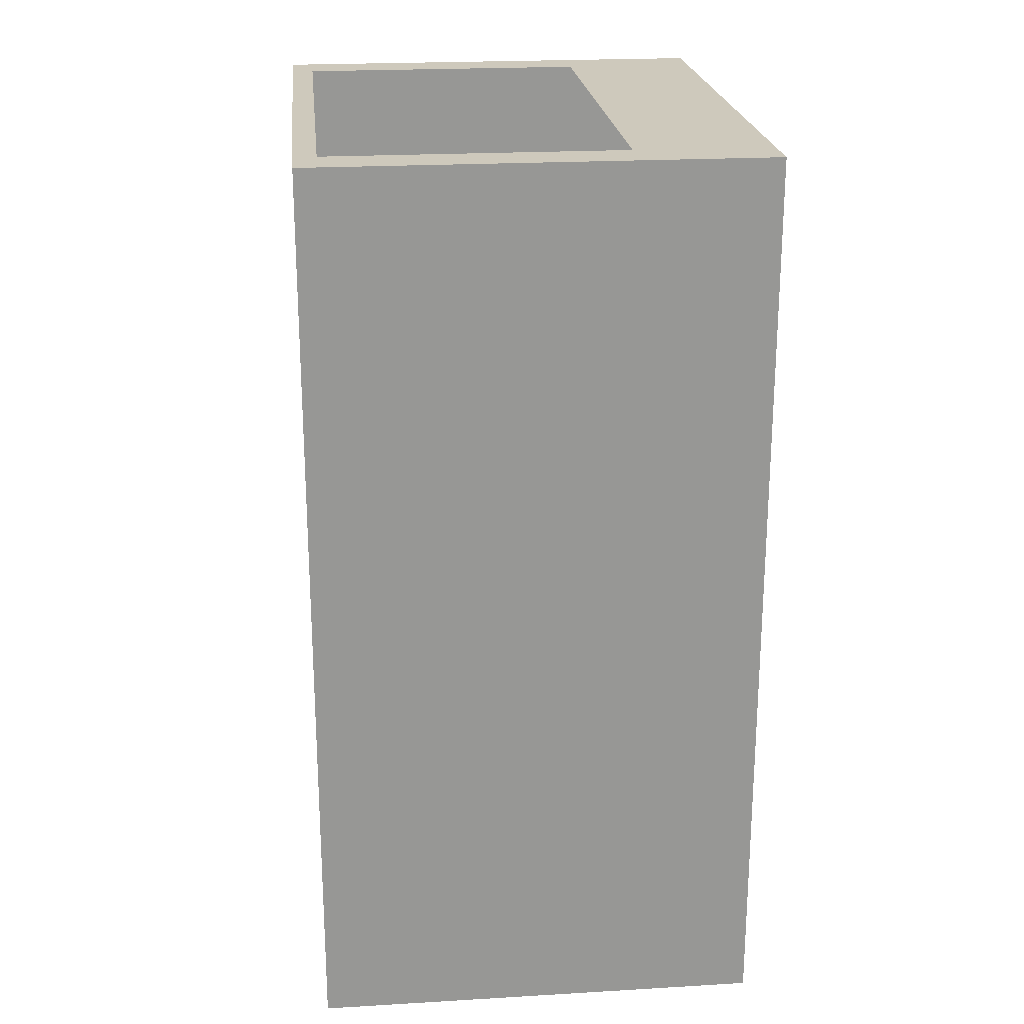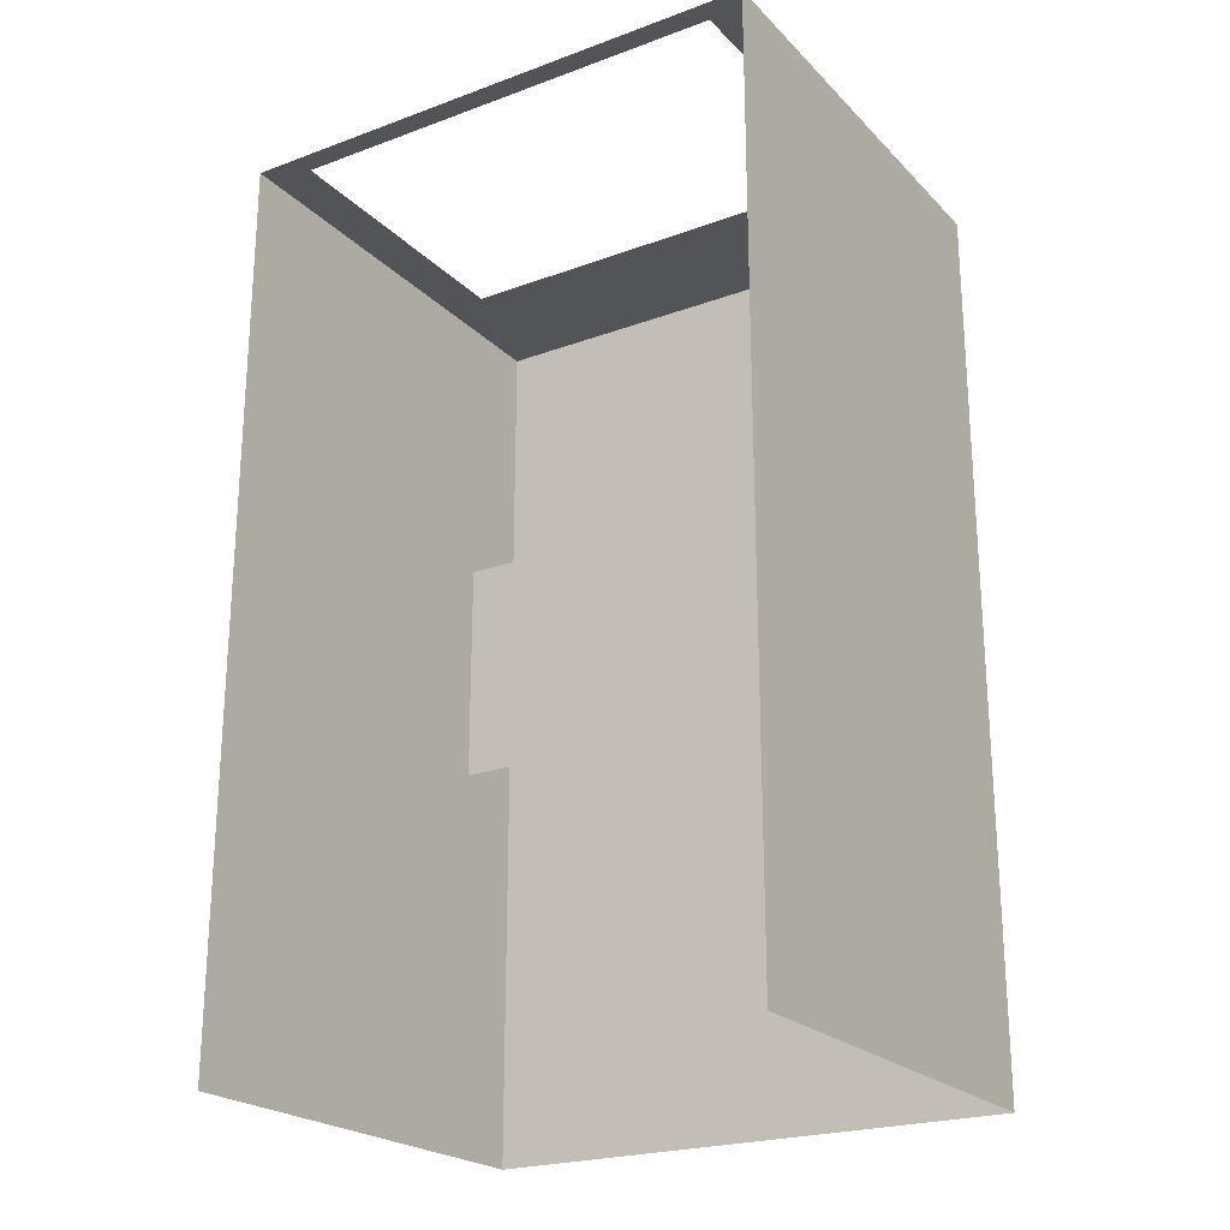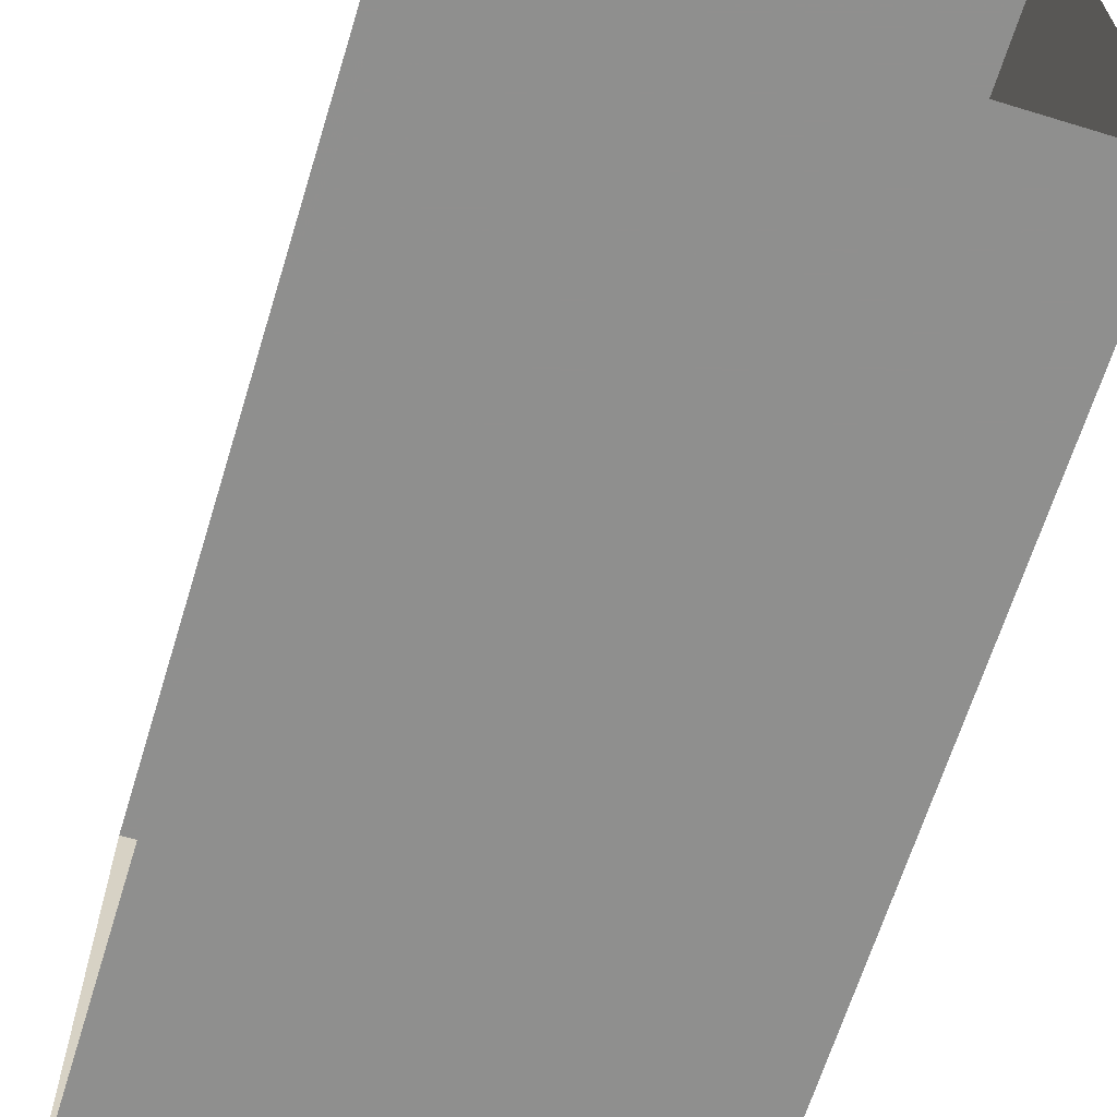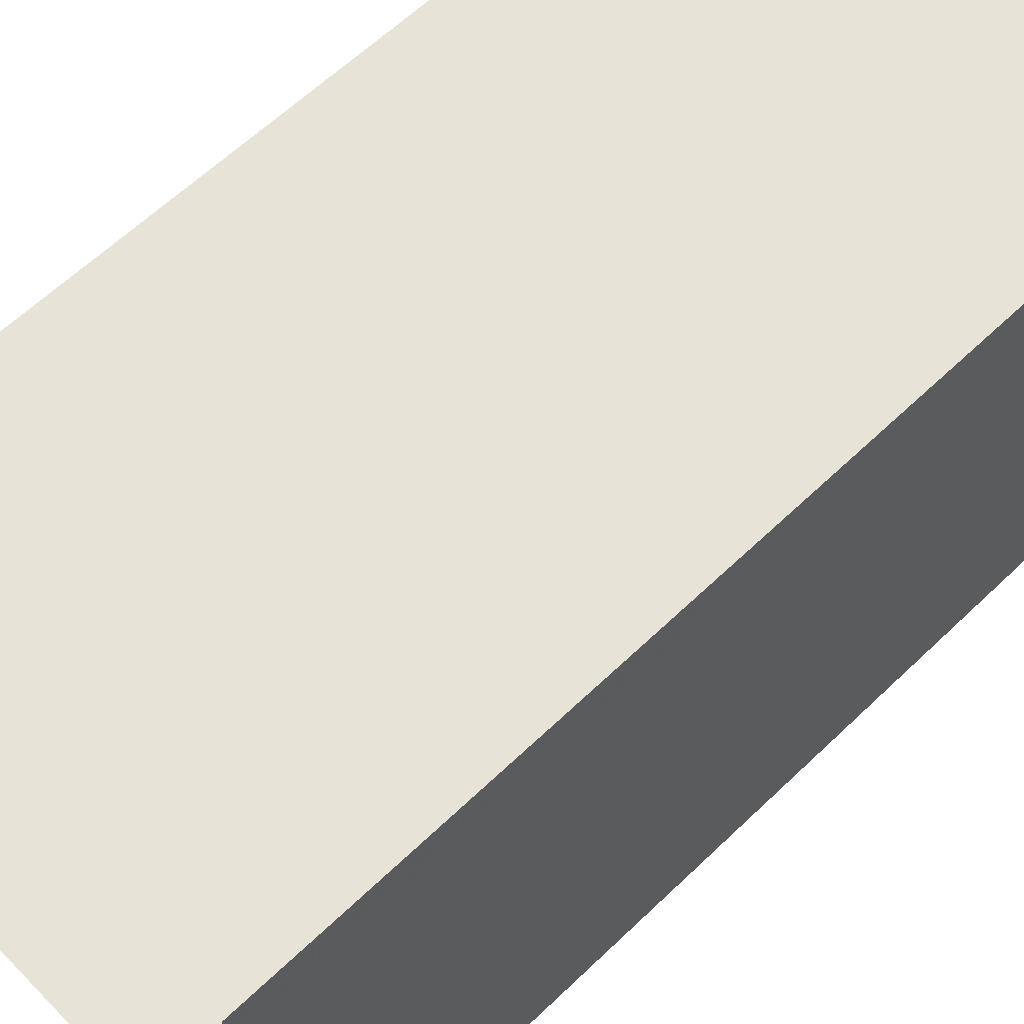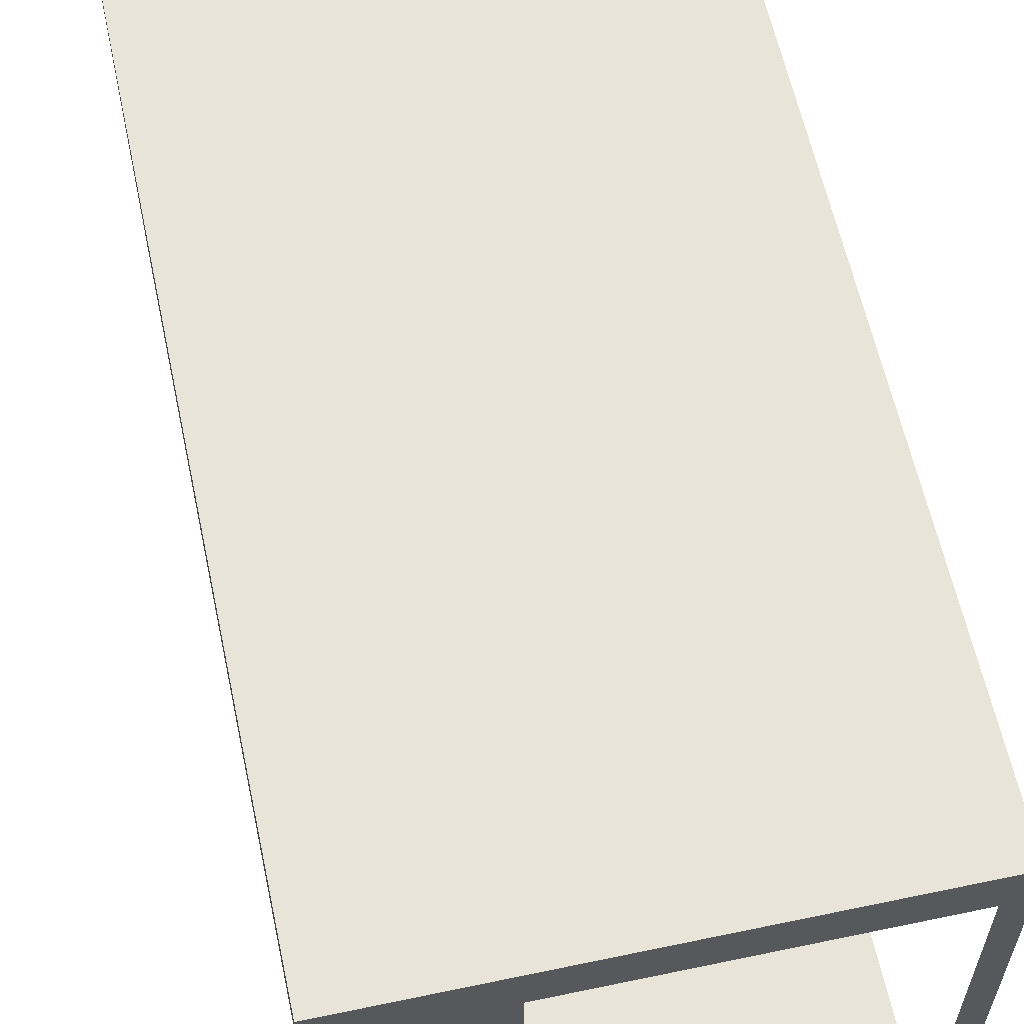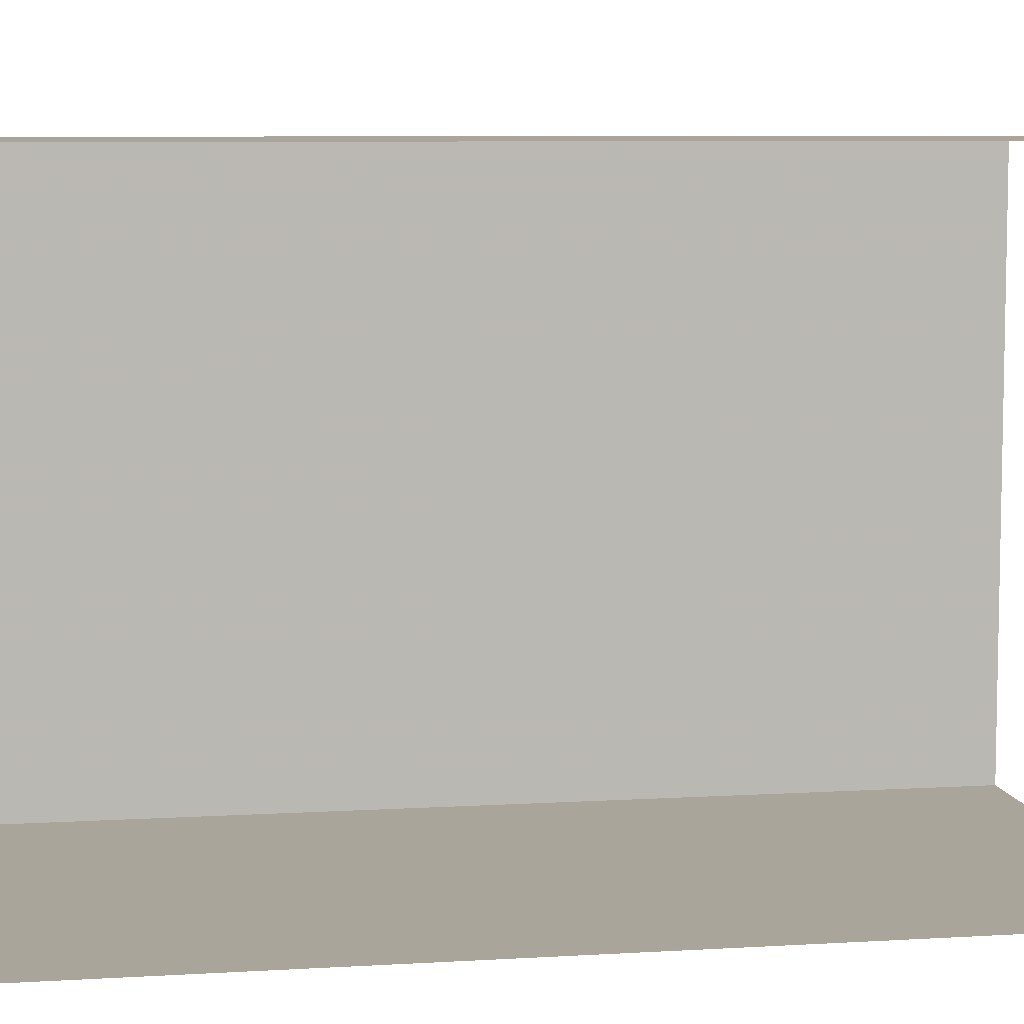
<metadata>
{"format":"obj","ext":"obj","renderer":"f3d","projection":"perspective","resolution":1024,"background":"white","views":[{"elev":22.3,"azim":-5.8,"up":"+Y"},{"elev":-22.8,"azim":-58.0,"up":"+Y"},{"elev":-65.3,"azim":-17.1,"up":"+Z"},{"elev":62.3,"azim":45.9,"up":"+Z"},{"elev":60.6,"azim":167.9,"up":"+Z"},{"elev":7.5,"azim":-99.9,"up":"+Z"}]}
</metadata>
<code>
v 6016 -212 1.122e+04
v 6016 -292 1.122e+04
v 6016 -292 1.121e+04
v 6016 -212 1.121e+04
v 6016 -212 1.122e+04
v 6016 -292 1.121e+04
v 5976 -265 1.122e+04
v 5976 -292 1.122e+04
v 5980 -292 1.122e+04
v 5976 -251 1.122e+04
v 5976 -265 1.122e+04
v 5980 -292 1.122e+04
v 5976 -247 1.122e+04
v 5976 -251 1.122e+04
v 5980 -292 1.122e+04
v 5976 -212 1.122e+04
v 5976 -247 1.122e+04
v 5980 -292 1.122e+04
v 6016 -212 1.122e+04
v 5976 -212 1.122e+04
v 5980 -292 1.122e+04
v 6016 -292 1.122e+04
v 6016 -212 1.122e+04
v 5980 -292 1.122e+04
v 5978 -212 1.121e+04
v 5976 -212 1.121e+04
v 5976 -212 1.122e+04
v 6004 -212 1.121e+04
v 5978 -212 1.121e+04
v 5976 -212 1.122e+04
v 6016 -212 1.121e+04
v 6004 -212 1.121e+04
v 5976 -212 1.122e+04
v 6016 -212 1.122e+04
v 6016 -212 1.121e+04
v 5976 -212 1.122e+04
v 5976 -212 1.117e+04
v 5976 -212 1.117e+04
v 5978 -212 1.117e+04
v 6004 -212 1.117e+04
v 5976 -212 1.117e+04
v 5978 -212 1.117e+04
v 6004 -212 1.117e+04
v 6004 -212 1.117e+04
v 5978 -212 1.117e+04
v 5976 -212 1.117e+04
v 5976 -212 1.121e+04
v 5978 -212 1.121e+04
v 5978 -212 1.117e+04
v 5976 -212 1.117e+04
v 5978 -212 1.121e+04
v 6016 -212 1.117e+04
v 6004 -212 1.117e+04
v 6004 -212 1.117e+04
v 6016 -212 1.121e+04
v 6016 -212 1.117e+04
v 6004 -212 1.117e+04
v 6004 -212 1.121e+04
v 6016 -212 1.121e+04
v 6004 -212 1.117e+04
v 6016 -212 1.121e+04
v 6016 -292 1.121e+04
v 6016 -292 1.117e+04
v 6016 -212 1.117e+04
v 6016 -212 1.121e+04
v 6016 -292 1.117e+04
v 5992 -247 1.118e+04
v 5992 -265 1.118e+04
v 5992 -265 1.12e+04
v 5992 -247 1.119e+04
v 5992 -247 1.118e+04
v 5992 -265 1.12e+04
v 5992 -247 1.12e+04
v 5992 -247 1.119e+04
v 5992 -265 1.12e+04
v 5976 -247 1.117e+04
v 5976 -212 1.117e+04
v 6004 -212 1.117e+04
v 5976 -265 1.117e+04
v 5976 -247 1.117e+04
v 6004 -212 1.117e+04
v 5976 -292 1.117e+04
v 5976 -265 1.117e+04
v 6004 -212 1.117e+04
v 5980 -292 1.117e+04
v 5976 -292 1.117e+04
v 6004 -212 1.117e+04
v 6016 -292 1.117e+04
v 5980 -292 1.117e+04
v 6004 -212 1.117e+04
v 6016 -212 1.117e+04
v 6016 -292 1.117e+04
v 6004 -212 1.117e+04
f 1 2 3
f 4 5 6
f 7 8 9
f 10 11 12
f 13 14 15
f 16 17 18
f 19 20 21
f 22 23 24
f 25 26 27
f 28 29 30
f 31 32 33
f 34 35 36
f 37 38 39
f 40 41 42
f 43 44 45
f 46 47 48
f 49 50 51
f 52 53 54
f 55 56 57
f 58 59 60
f 61 62 63
f 64 65 66
f 67 68 69
f 70 71 72
f 73 74 75
f 76 77 78
f 79 80 81
f 82 83 84
f 85 86 87
f 88 89 90
f 91 92 93

</code>
